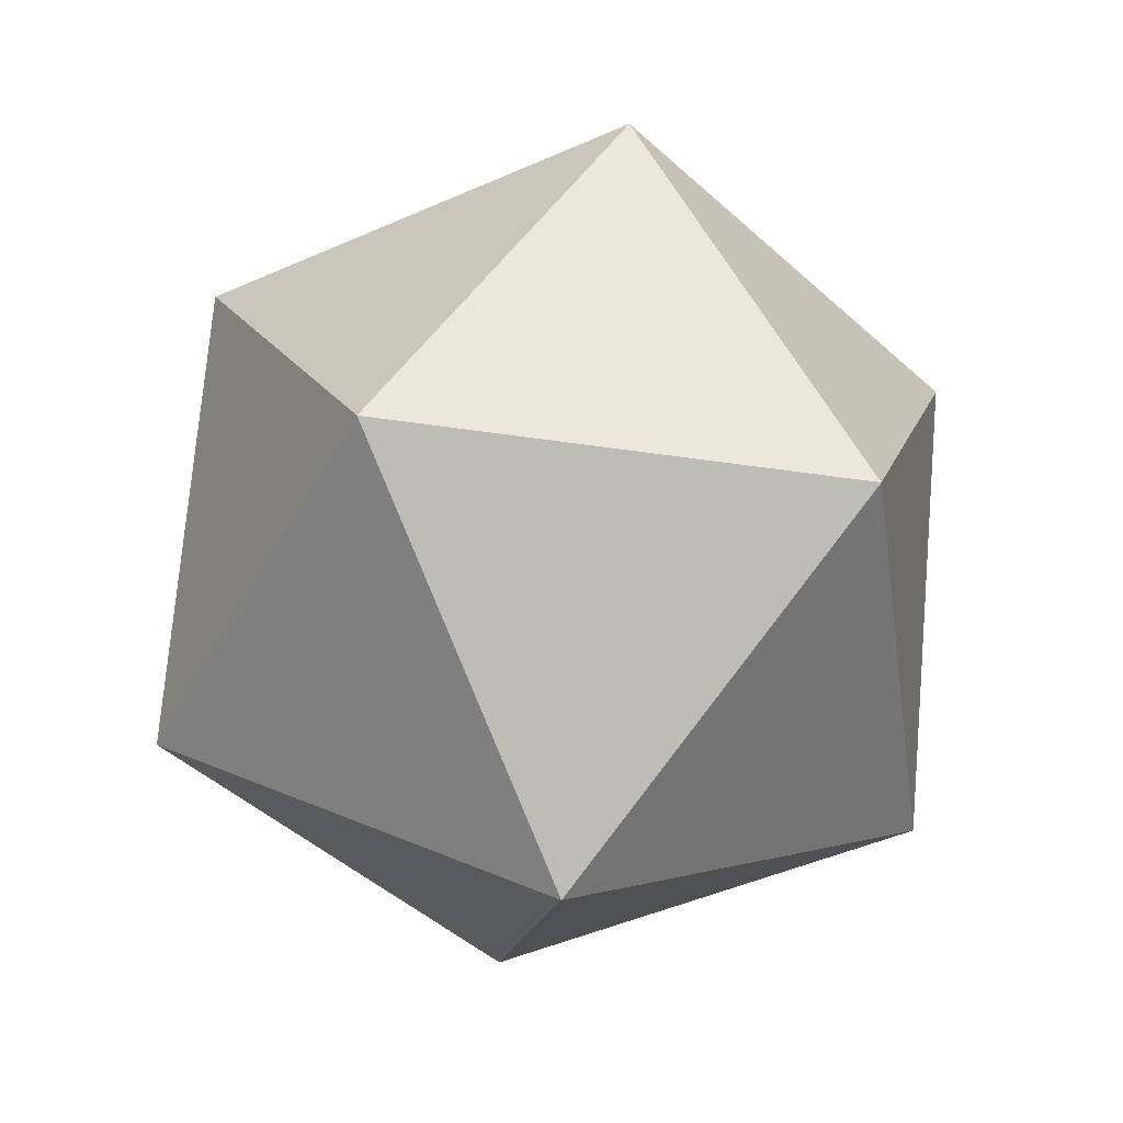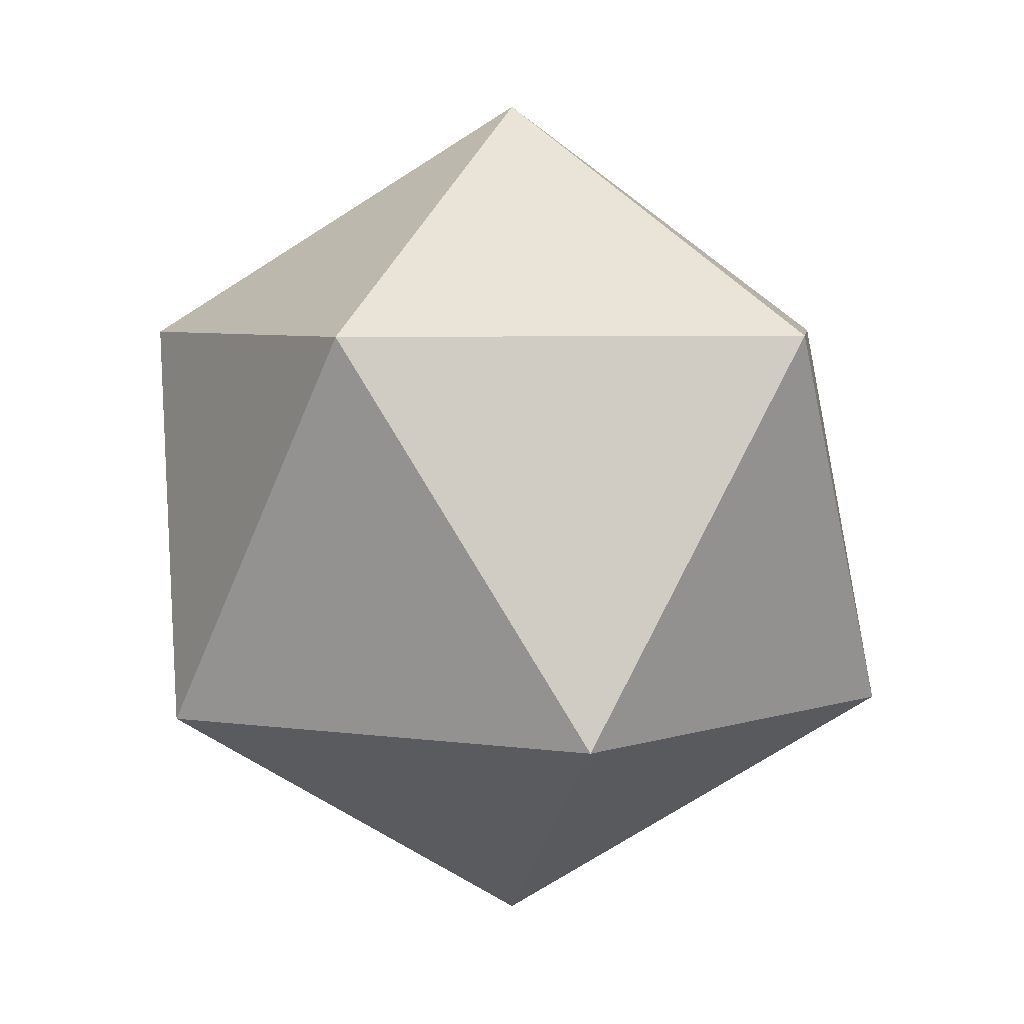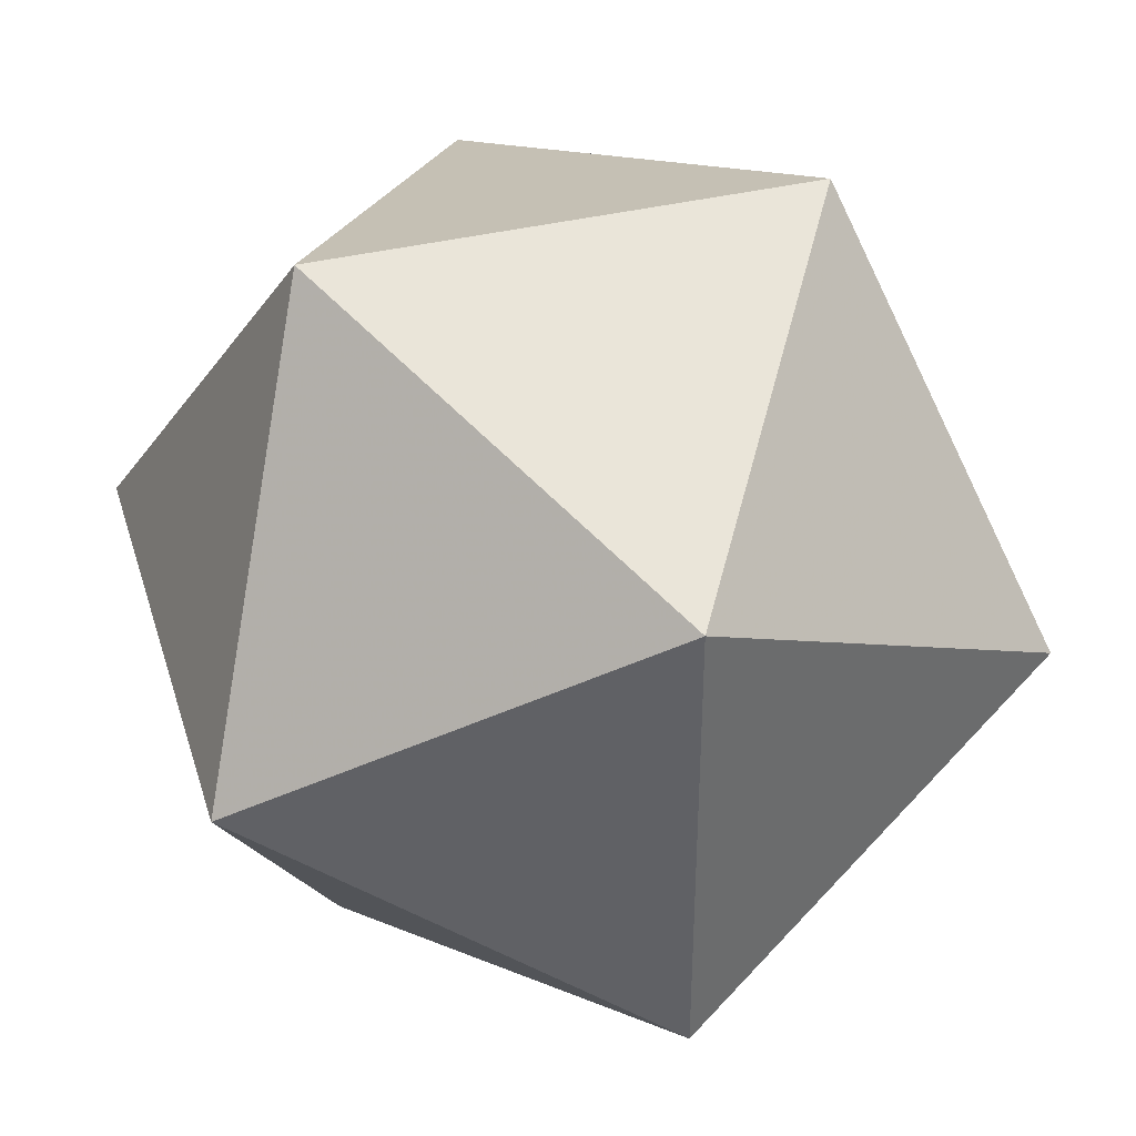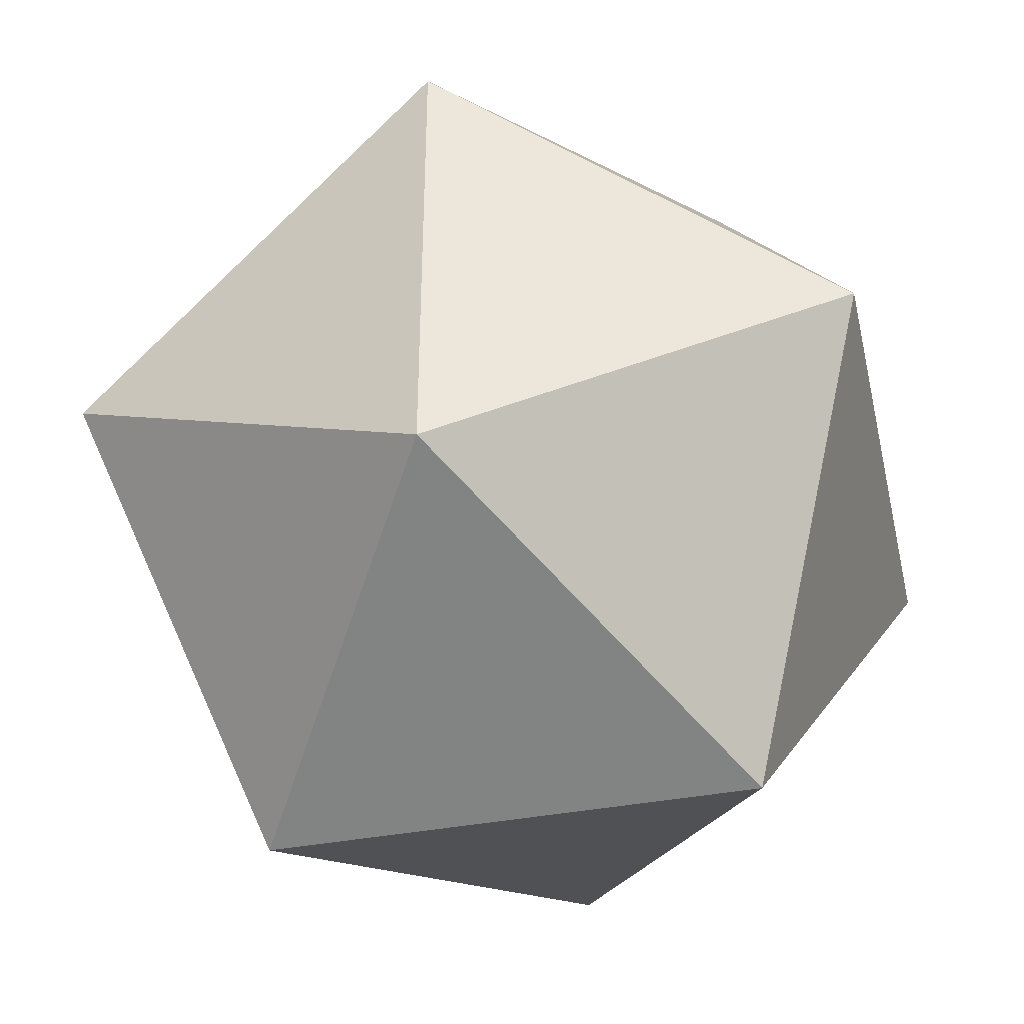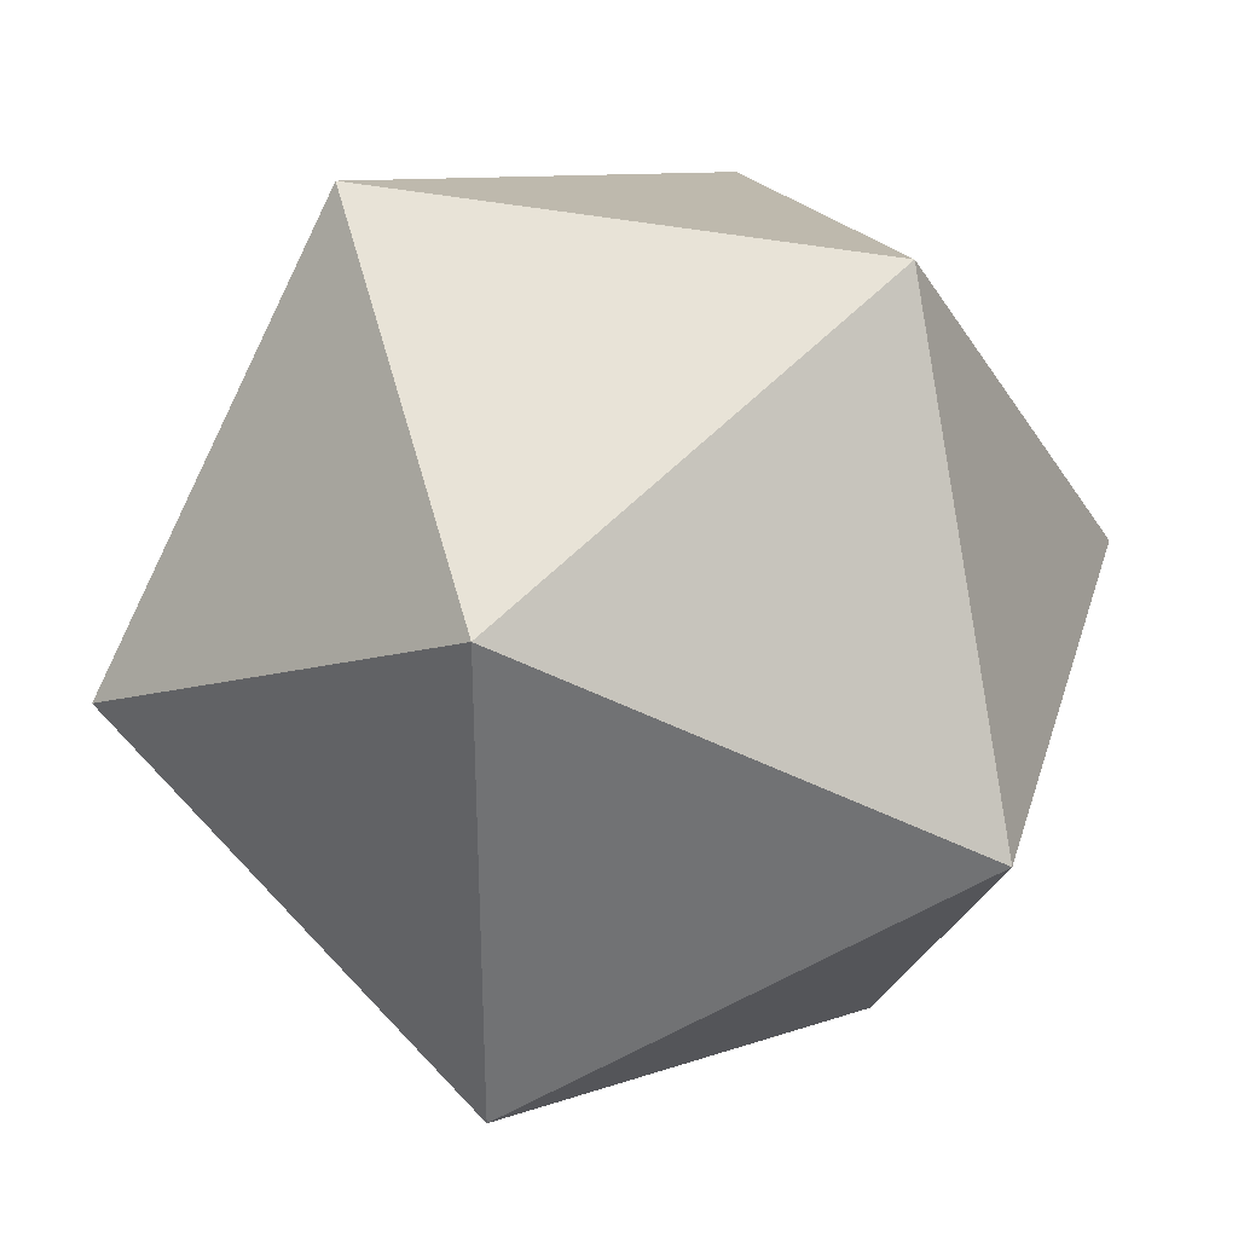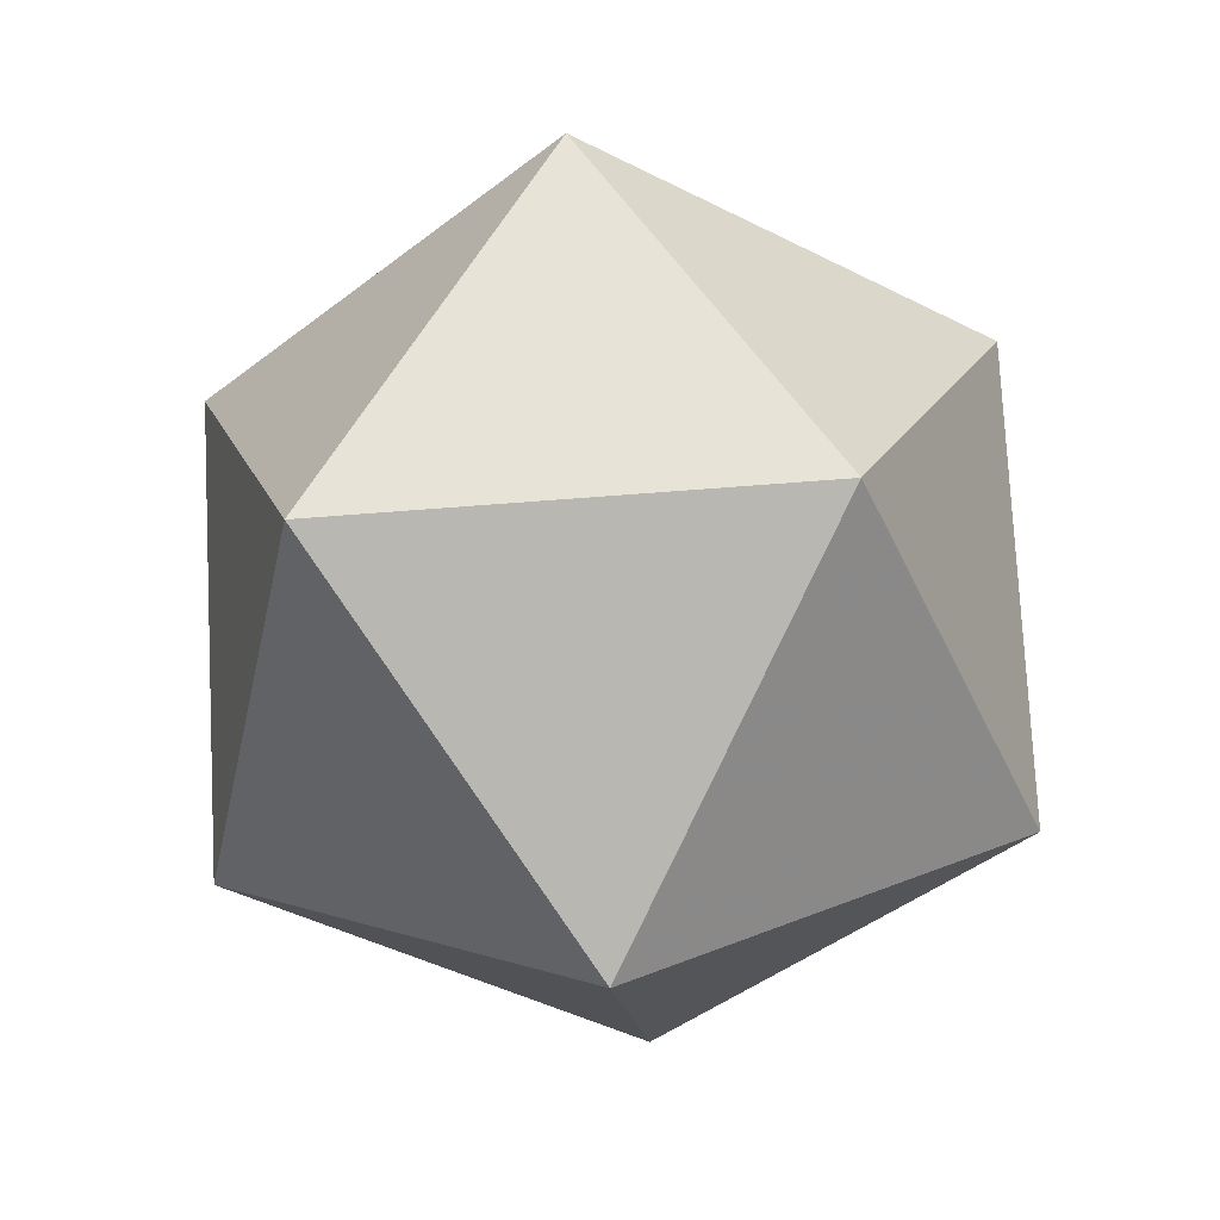
<metadata>
{"format":"obj","ext":"obj","renderer":"f3d","projection":"perspective","resolution":1024,"background":"white","views":[{"elev":-47.3,"azim":80.5,"up":"+Z"},{"elev":4.9,"azim":43.1,"up":"+Z"},{"elev":39.8,"azim":105.4,"up":"+Y"},{"elev":-41.1,"azim":134.2,"up":"+Y"},{"elev":34.9,"azim":137.8,"up":"+Y"},{"elev":-45.6,"azim":95.6,"up":"+Z"}]}
</metadata>
<code>
v 0 0 -0.5392
v 0.3902 0.2835 -0.2412
v -0.149 0.4587 -0.2412
v -0.4823 -0 -0.2412
v -0.149 -0.4587 -0.2412
v 0.3902 -0.2835 -0.2412
v 0.4823 0 0.2412
v 0.149 0.4587 0.2412
v -0.3902 0.2835 0.2412
v -0.3902 -0.2835 0.2412
v 0.149 -0.4587 0.2412
v 0 0 0.5392
f 1 3 2
f 1 4 3
f 1 5 4
f 1 6 5
f 1 2 6
f 2 3 8
f 3 4 9
f 4 5 10
f 5 6 11
f 6 2 7
f 2 8 7
f 3 9 8
f 4 10 9
f 5 11 10
f 6 7 11
f 7 8 12
f 8 9 12
f 9 10 12
f 10 11 12
f 11 7 12

</code>
